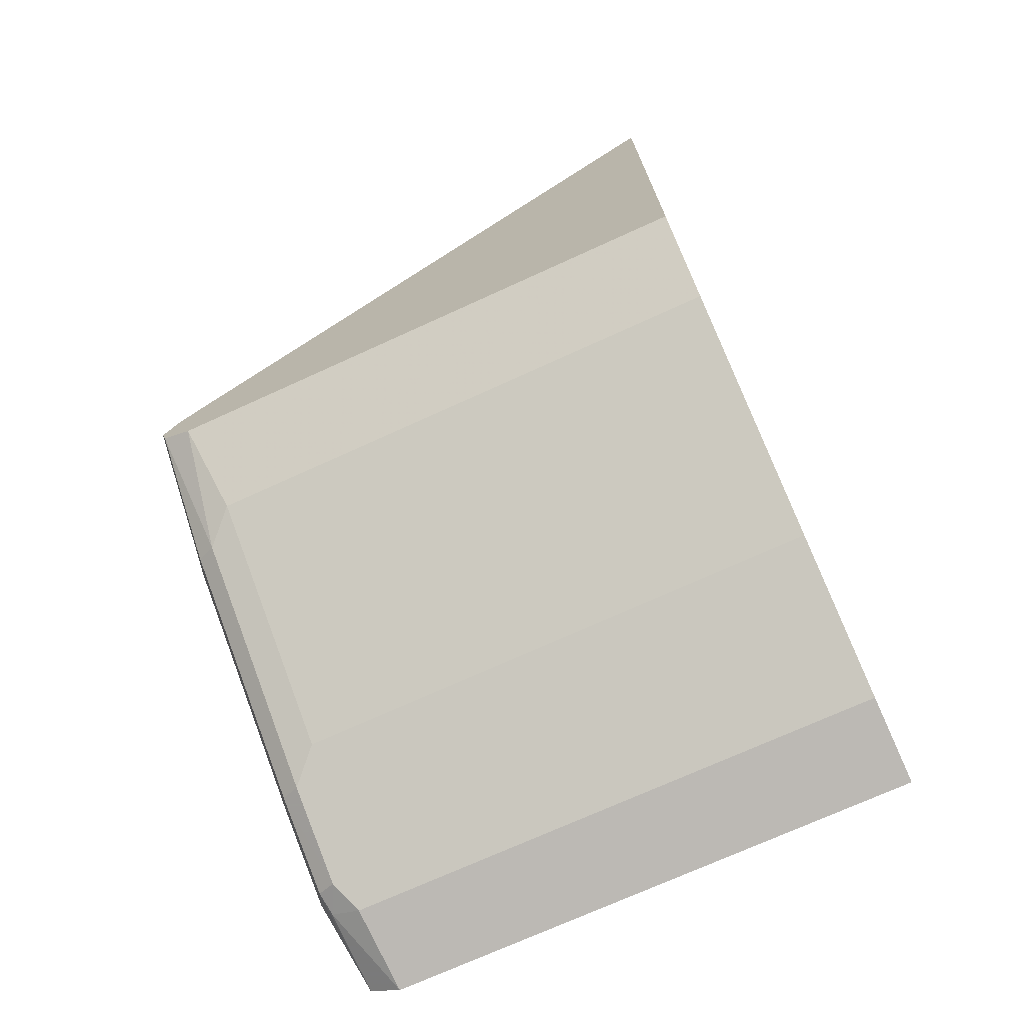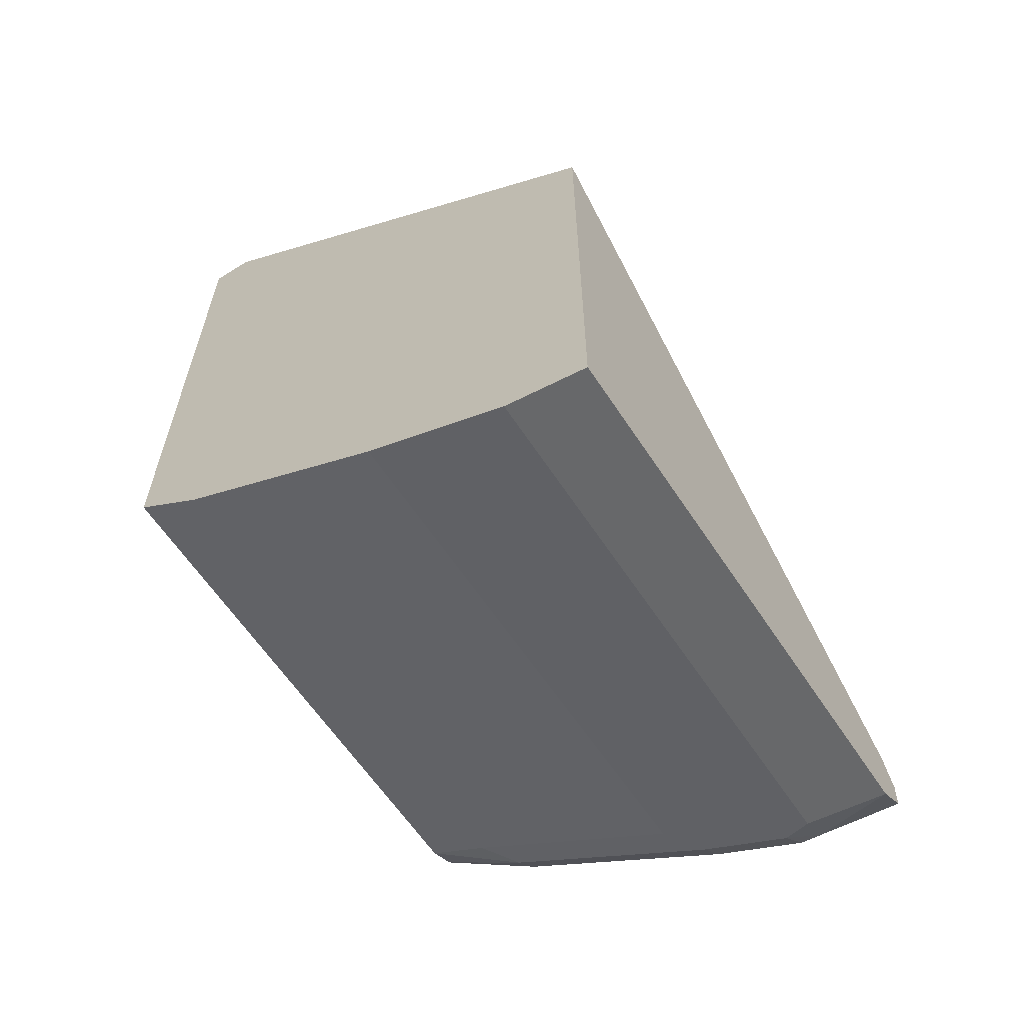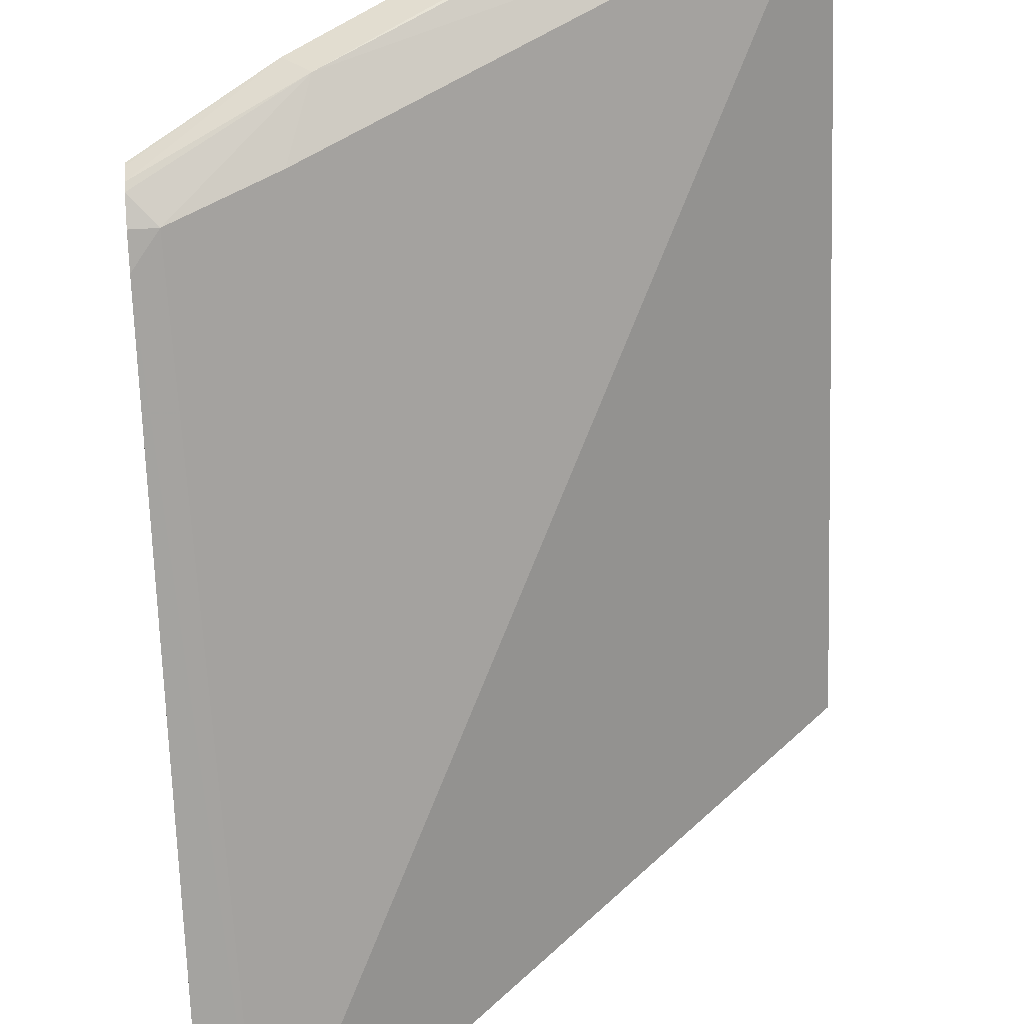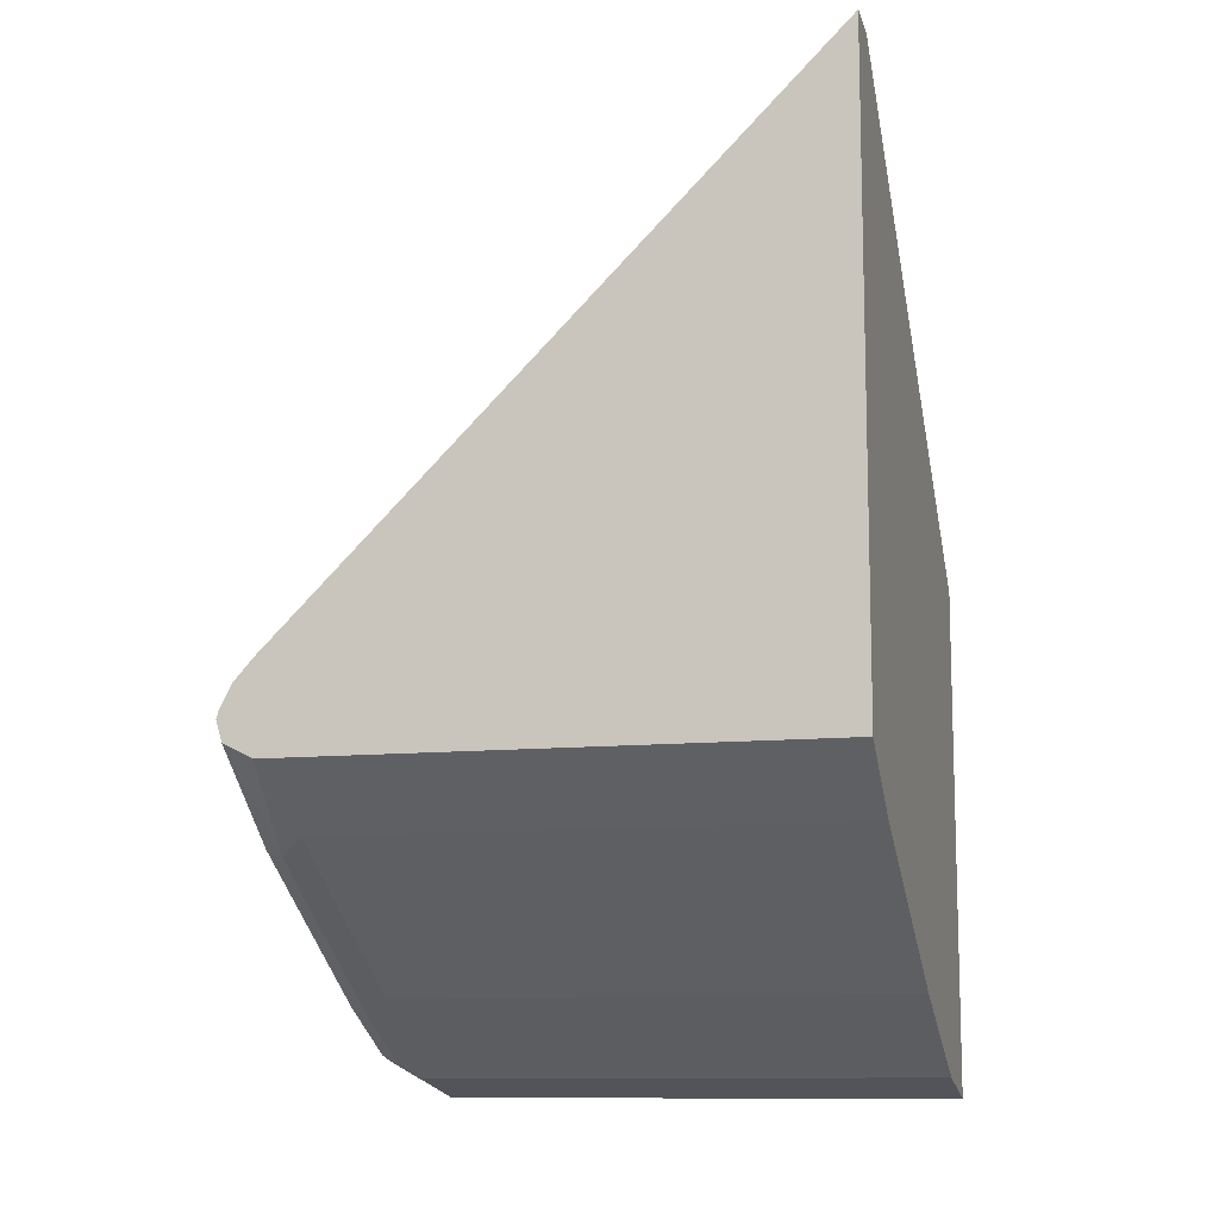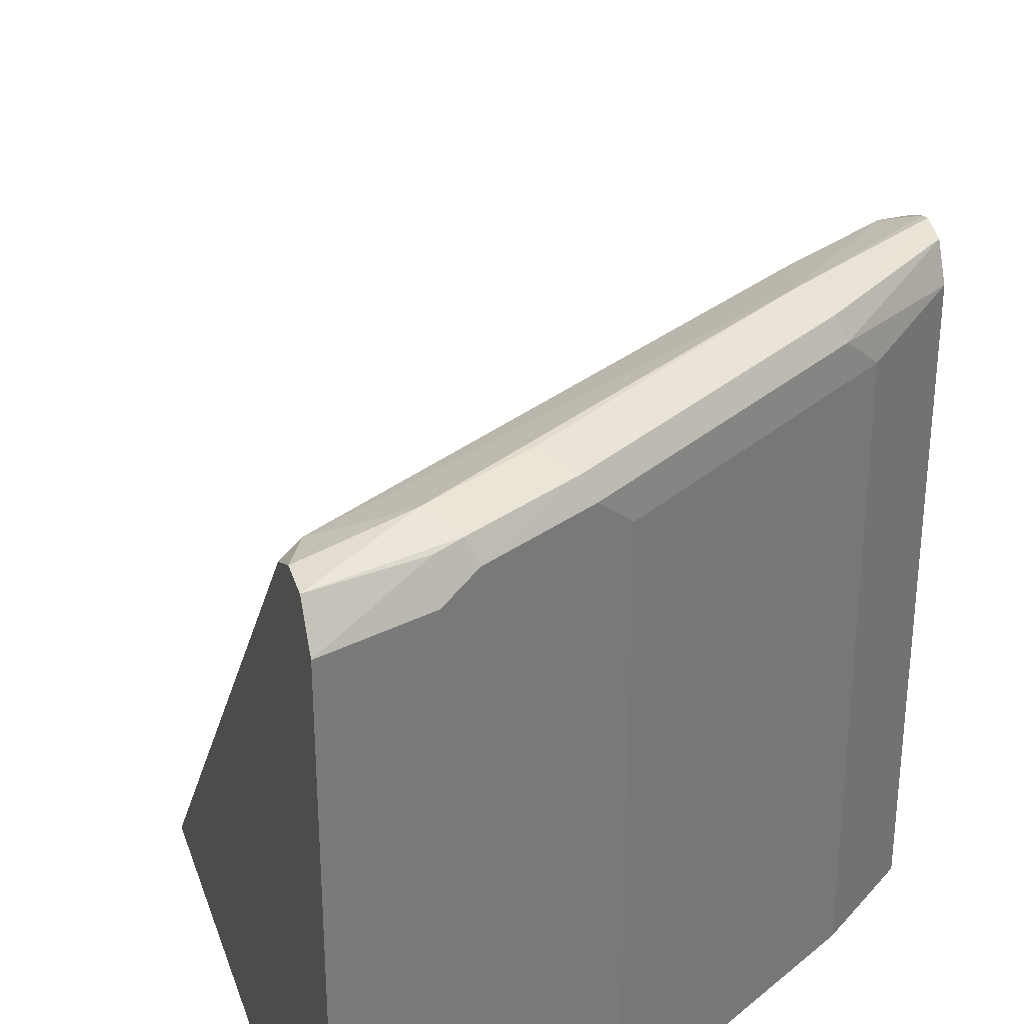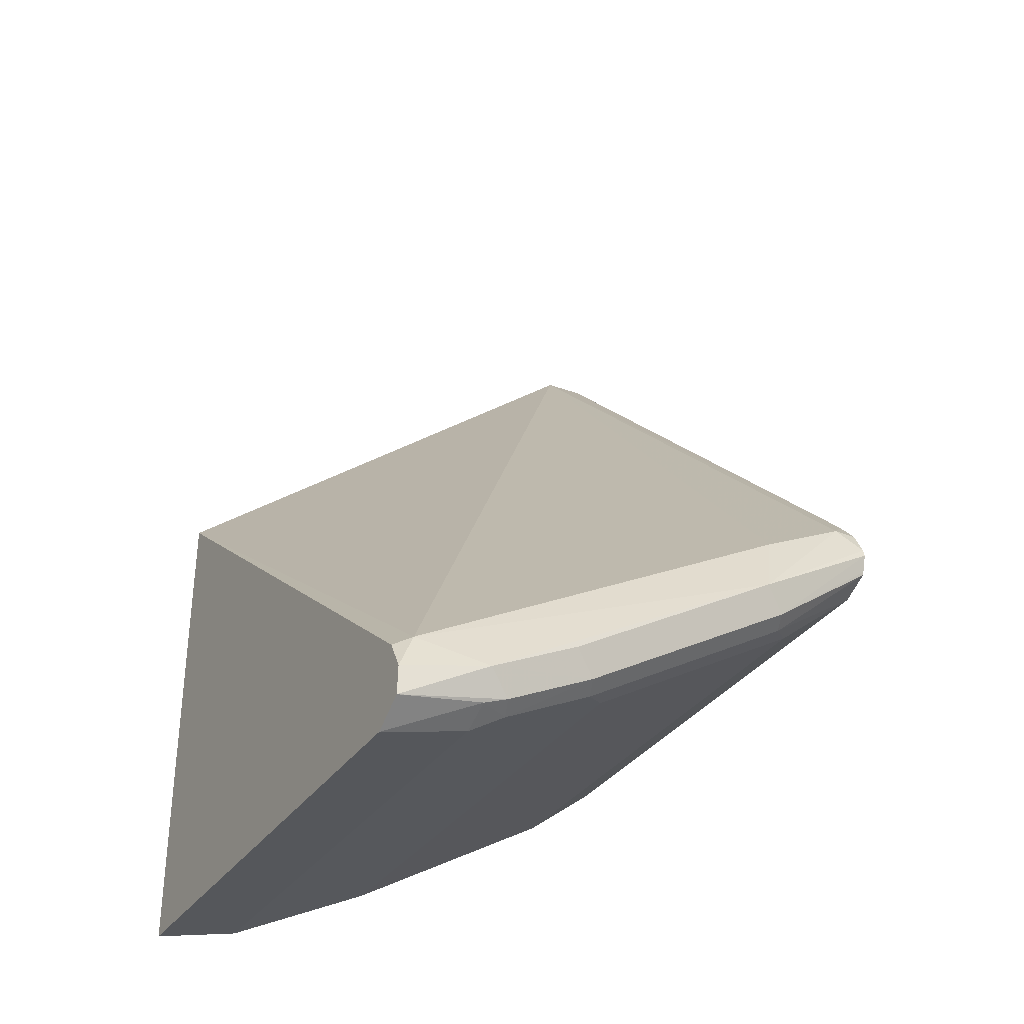
<metadata>
{"format":"obj","ext":"obj","renderer":"f3d","projection":"perspective","resolution":1024,"background":"white","views":[{"elev":-72.6,"azim":-65.5,"up":"+Z"},{"elev":-61.4,"azim":33.2,"up":"+Z"},{"elev":62.6,"azim":-3.4,"up":"+Y"},{"elev":-10.9,"azim":-75.1,"up":"+Z"},{"elev":33.8,"azim":162.6,"up":"+Y"},{"elev":-33.7,"azim":150.9,"up":"+Z"}]}
</metadata>
<code>
v -0.3373 -0.1254 -0.9099
v -0.377 -0.1254 -0.9005
v -0.3373 0.1234 -0.9099
v -0.3373 -0.1254 -0.6712
v -0.3977 -0.1254 -0.8901
v -0.3909 -0.1187 -0.8935
v -0.377 0.1256 -0.9005
v -0.377 0.1396 -0.8935
v -0.3373 0.1388 -0.8997
v -0.5664 -0.1254 -0.4827
v -0.3373 0.132 -0.8732
v -0.3455 0.1361 -0.8691
v -0.3909 0.1326 -0.8935
v -0.4193 -0.1254 -0.8794
v -0.3874 0.1413 -0.89
v -0.3373 0.1396 -0.8865
v -0.377 0.1466 -0.8795
v -0.587 -0.1254 -0.4817
v -0.534 0.1361 -0.7643
v -0.5759 0.1361 -0.7434
v -0.587 0.1262 -0.7324
v -0.5235 0.1466 -0.7958
v -0.4328 0.1326 -0.8726
v -0.4293 0.1413 -0.8691
v -0.4396 -0.1254 -0.8692
v -0.4328 -0.1187 -0.8726
v -0.4188 0.1466 -0.8586
v -0.587 -0.1254 -0.7745
v -0.587 0.1416 -0.7545
v -0.587 0.1361 -0.7434
v -0.534 0.1413 -0.8063
v -0.587 0.1425 -0.758
v -0.4468 0.1187 -0.8656
v -0.5375 0.1326 -0.8097
v -0.4468 -0.1254 -0.8656
v -0.587 -0.1253 -0.7745
v -0.5515 -0.1254 -0.8027
v -0.587 0.1397 -0.7676
v -0.587 0.1402 -0.7661
v -0.5515 0.1187 -0.8027
v -0.587 0.1259 -0.7745
v -0.587 0.1393 -0.7679
f 20 29 30
f 18 38 42
f 20 22 29
f 19 22 20
f 18 36 28
f 18 41 36
f 18 42 41
f 17 27 22
f 18 32 39
f 18 29 32
f 18 30 29
f 18 21 30
f 17 24 27
f 15 24 17
f 14 26 23
f 20 30 21
f 18 39 38
f 22 27 24
f 31 34 38
f 22 31 32
f 34 42 38
f 34 41 42
f 34 40 41
f 33 37 40
f 33 35 37
f 31 39 32
f 31 38 39
f 14 25 26
f 28 36 37
f 25 35 33
f 23 31 24
f 23 34 31
f 23 40 34
f 23 33 40
f 23 25 33
f 23 26 25
f 22 32 29
f 22 24 31
f 13 24 15
f 9 15 17
f 13 14 23
f 1 5 2
f 1 14 5
f 1 25 14
f 1 35 25
f 1 37 35
f 1 28 37
f 1 18 28
f 2 5 6
f 1 10 18
f 1 11 4
f 1 16 11
f 1 9 16
f 1 3 9
f 1 7 3
f 1 2 7
f 36 41 40
f 1 4 10
f 2 6 13
f 2 13 7
f 3 7 8
f 12 22 19
f 12 17 22
f 12 16 17
f 11 16 12
f 10 21 18
f 10 20 21
f 10 19 20
f 10 12 19
f 9 17 16
f 8 15 9
f 8 13 15
f 7 13 8
f 5 14 13
f 5 13 6
f 4 12 10
f 4 11 12
f 3 8 9
f 13 23 24
f 36 40 37

</code>
